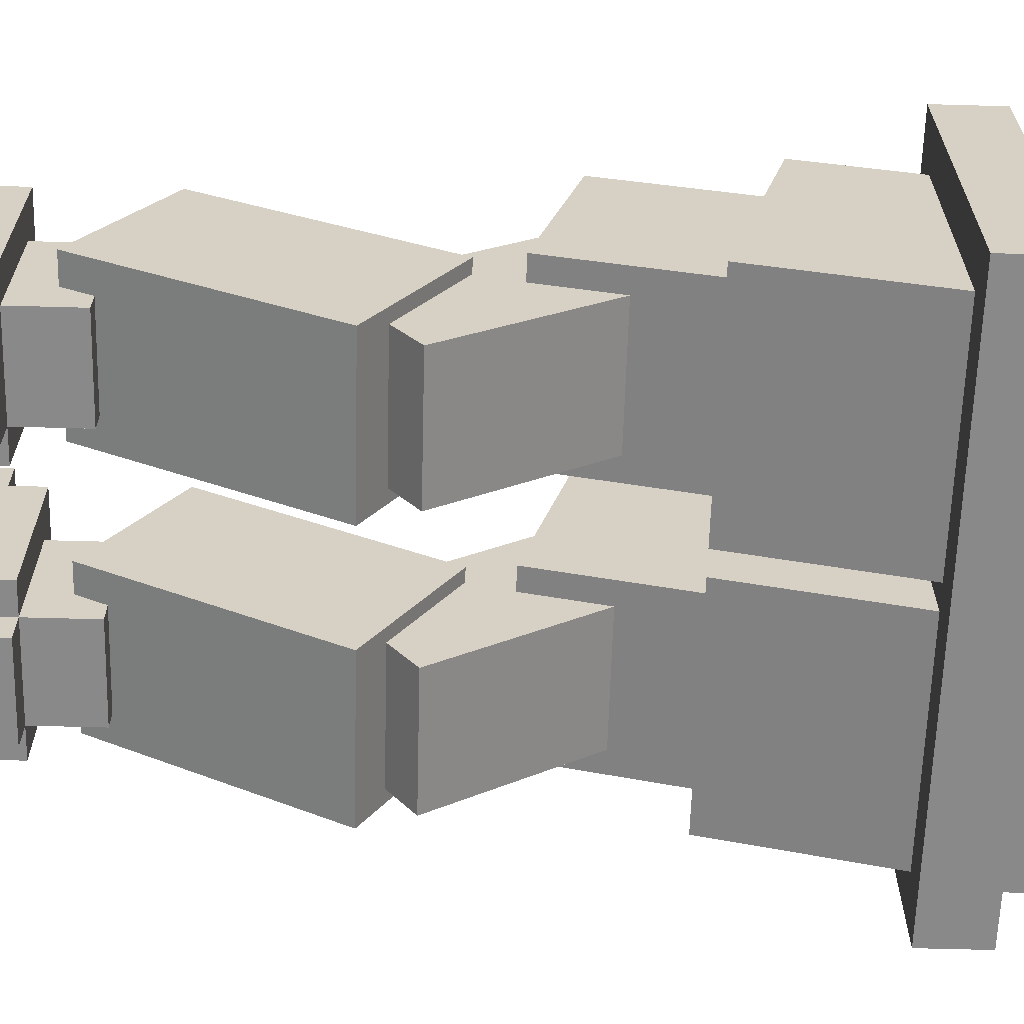
<metadata>
{"format":"obj","ext":"obj","renderer":"f3d","projection":"perspective","resolution":1024,"background":"white","views":[{"elev":-63.3,"azim":88.4,"up":"+Z"}]}
</metadata>
<code>
g avatar_krampus_legs_mesh
v -0.27 0.7805 0.106
v -0.27 0.7197 0.106
v -0.27 0.7197 -0.1346
v -0.27 0.7805 -0.1346
v -0.27 0.7805 0.1361
v -0.27 0.7197 0.1361
v -0.27 0.7197 0.106
v -0.27 0.7805 0.106
v -0.27 0.7805 -0.1346
v -0.27 0.7197 -0.1346
v -0.27 0.7197 -0.1647
v -0.27 0.7805 -0.1647
v -0.2399 0.8413 0.106
v -0.2399 0.7197 0.106
v -0.2399 0.7197 -0.1346
v -0.2399 0.8413 -0.1346
v -0.02934 0.7197 0.106
v -0.02934 0.7197 0.1361
v -0.02934 0.7805 0.1361
v -0.02934 0.7805 0.106
v -0.02934 0.7197 0.1361
v -0.27 0.7197 0.1361
v -0.27 0.7805 0.1361
v -0.02934 0.7805 0.1361
v -0.2399 0.8413 -0.1346
v -0.2399 0.7197 -0.1346
v 0.0007386 0.7197 -0.1346
v 0.0007386 0.8413 -0.1346
v -0.27 0.7805 -0.1647
v -0.27 0.7197 -0.1647
v 0.0007386 0.7197 -0.1647
v 0.0007386 0.7805 -0.1647
v -0.27 0.7197 0.106
v -0.27 0.7197 0.1361
v -0.02934 0.7197 0.1361
v -0.02934 0.7197 0.106
v -0.27 0.7197 -0.1346
v -0.27 0.7197 0.106
v -0.2399 0.7197 0.106
v -0.2399 0.7197 -0.1346
v 0.0007386 0.7197 -0.1346
v -0.2399 0.7197 -0.1346
v -0.2399 0.7197 0.106
v 0.0007386 0.7197 0.106
v 0.0007386 0.7197 -0.1647
v -0.27 0.7197 -0.1647
v -0.27 0.7197 -0.1346
v 0.0007386 0.7197 -0.1346
v -0.02934 0.7805 0.1361
v -0.27 0.7805 0.1361
v -0.27 0.7805 0.106
v -0.02934 0.7805 0.106
v -0.2399 0.7805 0.106
v -0.27 0.7805 0.106
v -0.27 0.7805 -0.1346
v -0.2399 0.7805 -0.1346
v 0.0007386 0.7805 -0.1346
v -0.27 0.7805 -0.1346
v -0.27 0.7805 -0.1647
v 0.0007386 0.7805 -0.1647
v 0.0007386 0.8413 0.106
v -0.2399 0.8413 0.106
v -0.2399 0.8413 -0.1346
v 0.0007386 0.8413 -0.1346
v -0.2057 0.6193 0.1005
v -0.2057 0.4691 0.1403
v -0.2057 0.4254 -0.02104
v -0.2057 0.5756 -0.06082
v -0.2285 0.8221 0.07089
v -0.2285 0.6164 0.1254
v -0.2285 0.5594 -0.08508
v -0.2285 0.7651 -0.1396
v -0.03872 0.4254 -0.02104
v -0.03872 0.4691 0.1403
v -0.03872 0.6193 0.1005
v -0.03872 0.5756 -0.06082
v -0.01064 0.5594 -0.08508
v -0.01064 0.6164 0.1254
v -0.01064 0.8221 0.07089
v -0.01064 0.7651 -0.1396
v -0.01064 0.6164 0.1254
v -0.2285 0.6164 0.1254
v -0.2285 0.8221 0.07089
v -0.01064 0.8221 0.07089
v -0.03872 0.4691 0.1403
v -0.2057 0.4691 0.1403
v -0.2057 0.6193 0.1005
v -0.03872 0.6193 0.1005
v -0.2057 0.5756 -0.06082
v -0.2057 0.4254 -0.02104
v -0.03872 0.4254 -0.02104
v -0.03872 0.5756 -0.06082
v -0.2285 0.7651 -0.1396
v -0.2285 0.5594 -0.08508
v -0.01064 0.5594 -0.08508
v -0.01064 0.7651 -0.1396
v -0.2057 0.4254 -0.02104
v -0.2057 0.4691 0.1403
v -0.03872 0.4691 0.1403
v -0.03872 0.4254 -0.02104
v -0.2285 0.5594 -0.08508
v -0.2285 0.6164 0.1254
v -0.01064 0.6164 0.1254
v -0.01064 0.5594 -0.08508
v -0.06075 0.2861 -0.03636
v -0.06075 0.4898 0.1047
v -0.06075 0.5611 0.003969
v -0.06075 0.3574 -0.1371
v -0.1837 0.5611 0.003969
v -0.1837 0.4898 0.1047
v -0.1837 0.2861 -0.03636
v -0.1837 0.3574 -0.1371
v -0.1837 0.4898 0.1047
v -0.06075 0.4898 0.1047
v -0.06075 0.2861 -0.03636
v -0.1837 0.2861 -0.03636
v -0.06075 0.3574 -0.1371
v -0.06075 0.5611 0.003969
v -0.1837 0.5611 0.003969
v -0.1837 0.3574 -0.1371
v -0.06075 0.5611 0.003969
v -0.06075 0.4898 0.1047
v -0.1837 0.4898 0.1047
v -0.1837 0.5611 0.003969
v -0.1837 0.2861 -0.03636
v -0.06075 0.2861 -0.03636
v -0.06075 0.3574 -0.1371
v -0.1837 0.3574 -0.1371
v -0.1964 0.3876 -0.008154
v -0.1964 0.1722 0.1148
v -0.1964 0.09726 -0.01359
v -0.1964 0.3126 -0.1366
v -0.04809 0.09726 -0.01359
v -0.04809 0.1722 0.1148
v -0.04809 0.3876 -0.008154
v -0.04809 0.3126 -0.1366
v -0.04809 0.1722 0.1148
v -0.1964 0.1722 0.1148
v -0.1964 0.3876 -0.008154
v -0.04809 0.3876 -0.008154
v -0.1964 0.3126 -0.1366
v -0.1964 0.09726 -0.01359
v -0.04809 0.09726 -0.01359
v -0.04809 0.3126 -0.1366
v -0.1964 0.09726 -0.01359
v -0.1964 0.1722 0.1148
v -0.04809 0.1722 0.1148
v -0.04809 0.09726 -0.01359
v -0.04809 0.3876 -0.008154
v -0.1964 0.3876 -0.008154
v -0.1964 0.3126 -0.1366
v -0.04809 0.3126 -0.1366
v -0.1991 0.06217 0.1031
v -0.1991 -1.729e-06 0.1031
v -0.1991 -1.878e-06 -0.05061
v -0.1991 0.06217 -0.05061
v -0.1683 0.06217 -0.05061
v -0.1683 -1.878e-06 -0.05061
v -0.1683 -1.729e-06 -0.08135
v -0.1683 0.06217 -0.08135
v -0.1069 0.06217 0.1031
v -0.1069 -1.729e-06 0.1031
v -0.1069 -1.878e-06 0.07236
v -0.1069 0.06217 0.07236
v -0.1991 0.03108 0.1338
v -0.1991 -1.878e-06 0.1338
v -0.1991 -1.729e-06 0.1031
v -0.1991 0.03108 0.1031
v -0.1683 0.1243 0.07236
v -0.1683 0.06217 0.07236
v -0.1683 0.06217 -0.05061
v -0.1683 0.1243 -0.05061
v -0.1376 -1.878e-06 0.07236
v -0.1376 -1.729e-06 0.1031
v -0.1376 0.06217 0.1031
v -0.1376 0.06217 0.07236
v -0.07612 -1.729e-06 -0.08135
v -0.07612 -1.878e-06 -0.05061
v -0.07612 0.06217 -0.05061
v -0.07612 0.06217 -0.08135
v -0.04537 -1.878e-06 -0.05061
v -0.04537 -1.729e-06 0.1031
v -0.04537 0.06217 0.1031
v -0.04537 0.06217 -0.05061
v -0.1376 -1.729e-06 0.1031
v -0.1376 -1.878e-06 0.1338
v -0.1376 0.03108 0.1338
v -0.1376 0.03108 0.1031
v -0.07612 0.06217 -0.05061
v -0.07612 0.06217 0.07236
v -0.07612 0.1243 0.07236
v -0.07612 0.1243 -0.05061
v -0.1376 -1.878e-06 0.1338
v -0.1991 -1.878e-06 0.1338
v -0.1991 0.03108 0.1338
v -0.1376 0.03108 0.1338
v -0.1376 -1.729e-06 0.1031
v -0.1991 -1.729e-06 0.1031
v -0.1991 0.06217 0.1031
v -0.1376 0.06217 0.1031
v -0.04537 -1.729e-06 0.1031
v -0.1069 -1.729e-06 0.1031
v -0.1069 0.06217 0.1031
v -0.04537 0.06217 0.1031
v -0.1069 -1.878e-06 0.07236
v -0.1376 -1.878e-06 0.07236
v -0.1376 0.06217 0.07236
v -0.1069 0.06217 0.07236
v -0.07612 0.06217 0.07236
v -0.1683 0.06217 0.07236
v -0.1683 0.1243 0.07236
v -0.07612 0.1243 0.07236
v -0.1991 0.06217 -0.05061
v -0.1991 -1.878e-06 -0.05061
v -0.1683 -1.878e-06 -0.05061
v -0.1683 0.06217 -0.05061
v -0.07612 0.06217 -0.05061
v -0.07612 -1.878e-06 -0.05061
v -0.04537 -1.878e-06 -0.05061
v -0.04537 0.06217 -0.05061
v -0.1683 0.1243 -0.05061
v -0.1683 0.06217 -0.05061
v -0.07612 0.06217 -0.05061
v -0.07612 0.1243 -0.05061
v -0.1683 0.06217 -0.08135
v -0.1683 -1.729e-06 -0.08135
v -0.07612 -1.729e-06 -0.08135
v -0.07612 0.06217 -0.08135
v -0.1991 -1.729e-06 0.1031
v -0.1991 -1.878e-06 0.1338
v -0.1376 -1.878e-06 0.1338
v -0.1376 -1.729e-06 0.1031
v -0.1376 -1.878e-06 0.07236
v -0.1991 -1.878e-06 -0.05061
v -0.1991 -1.729e-06 0.1031
v -0.1376 -1.729e-06 0.1031
v -0.1069 -1.878e-06 0.07236
v -0.1683 -1.878e-06 -0.05061
v -0.07612 -1.878e-06 -0.05061
v -0.04537 -1.729e-06 0.1031
v -0.1069 -1.729e-06 0.1031
v -0.04537 -1.878e-06 -0.05061
v -0.1683 -1.729e-06 -0.08135
v -0.07612 -1.729e-06 -0.08135
v -0.1376 0.03108 0.1338
v -0.1991 0.03108 0.1338
v -0.1991 0.03108 0.1031
v -0.1376 0.03108 0.1031
v -0.1991 0.06217 0.1031
v -0.1991 0.06217 -0.05061
v -0.1376 0.06217 0.07236
v -0.1376 0.06217 0.1031
v -0.1069 0.06217 0.07236
v -0.1683 0.06217 -0.05061
v -0.07612 0.06217 -0.05061
v -0.04537 0.06217 0.1031
v -0.1069 0.06217 0.1031
v -0.04537 0.06217 -0.05061
v -0.1683 0.06217 -0.08135
v -0.07612 0.06217 -0.08135
v -0.07612 0.1243 0.07236
v -0.1683 0.1243 0.07236
v -0.1683 0.1243 -0.05061
v -0.07612 0.1243 -0.05061
v -0.1069 0.03108 0.1338
v -0.1069 -1.878e-06 0.1338
v -0.1069 -1.729e-06 0.1031
v -0.1069 0.03108 0.1031
v -0.04537 -1.729e-06 0.1031
v -0.04537 -1.878e-06 0.1338
v -0.04537 0.03108 0.1338
v -0.04537 0.03108 0.1031
v -0.04537 -1.878e-06 0.1338
v -0.1069 -1.878e-06 0.1338
v -0.1069 0.03108 0.1338
v -0.04537 0.03108 0.1338
v -0.1069 -1.729e-06 0.1031
v -0.1069 -1.878e-06 0.1338
v -0.04537 -1.878e-06 0.1338
v -0.04537 -1.729e-06 0.1031
v -0.04537 0.03108 0.1338
v -0.1069 0.03108 0.1338
v -0.1069 0.03108 0.1031
v -0.04537 0.03108 0.1031
v -0.2399 0.8413 0.106
v 0.0007386 0.8413 0.106
v 0.0007386 0.7197 0.106
v -0.2399 0.7197 0.106
v 0.2715 0.7805 0.106
v 0.2715 0.7805 -0.1346
v 0.2715 0.7197 -0.1346
v 0.2715 0.7197 0.106
v 0.2715 0.7805 0.1361
v 0.2715 0.7805 0.106
v 0.2715 0.7197 0.106
v 0.2715 0.7197 0.1361
v 0.2715 0.7805 -0.1346
v 0.2715 0.7805 -0.1647
v 0.2715 0.7197 -0.1647
v 0.2715 0.7197 -0.1346
v 0.2414 0.8413 0.106
v 0.2414 0.8413 -0.1346
v 0.2414 0.7197 -0.1346
v 0.2414 0.7197 0.106
v 0.03082 0.7805 0.1361
v 0.03082 0.7197 0.1361
v 0.03082 0.7197 0.106
v 0.03082 0.7805 0.106
v 0.03082 0.7197 0.1361
v 0.03082 0.7805 0.1361
v 0.2715 0.7805 0.1361
v 0.2715 0.7197 0.1361
v 0.0007386 0.7197 -0.1346
v 0.2414 0.7197 -0.1346
v 0.2414 0.8413 -0.1346
v 0.0007386 0.8413 -0.1346
v 0.0007386 0.7197 -0.1647
v 0.2715 0.7197 -0.1647
v 0.2715 0.7805 -0.1647
v 0.0007386 0.7805 -0.1647
v 0.2715 0.7197 0.106
v 0.03082 0.7197 0.106
v 0.03082 0.7197 0.1361
v 0.2715 0.7197 0.1361
v 0.2715 0.7197 -0.1346
v 0.2414 0.7197 -0.1346
v 0.2414 0.7197 0.106
v 0.2715 0.7197 0.106
v 0.2414 0.7197 0.106
v 0.2414 0.7197 -0.1346
v 0.0007386 0.7197 -0.1346
v 0.0007386 0.7197 0.106
v 0.2715 0.7197 -0.1346
v 0.2715 0.7197 -0.1647
v 0.0007386 0.7197 -0.1647
v 0.0007386 0.7197 -0.1346
v 0.2715 0.7805 0.106
v 0.2715 0.7805 0.1361
v 0.03082 0.7805 0.1361
v 0.03082 0.7805 0.106
v 0.2715 0.7805 -0.1346
v 0.2715 0.7805 0.106
v 0.2414 0.7805 0.106
v 0.2414 0.7805 -0.1346
v 0.2715 0.7805 -0.1647
v 0.2715 0.7805 -0.1346
v 0.0007386 0.7805 -0.1346
v 0.0007386 0.7805 -0.1647
v 0.2414 0.8413 -0.1346
v 0.2414 0.8413 0.106
v 0.0007386 0.8413 0.106
v 0.0007386 0.8413 -0.1346
v 0.2072 0.6193 0.1005
v 0.2072 0.5756 -0.06082
v 0.2072 0.4254 -0.02104
v 0.2072 0.4691 0.1403
v 0.23 0.8221 0.07089
v 0.23 0.7651 -0.1396
v 0.23 0.5594 -0.08508
v 0.23 0.6164 0.1254
v 0.0402 0.6193 0.1005
v 0.0402 0.4691 0.1403
v 0.0402 0.4254 -0.02104
v 0.0402 0.5756 -0.06082
v 0.01211 0.8221 0.07089
v 0.01211 0.6164 0.1254
v 0.01211 0.5594 -0.08508
v 0.01211 0.7651 -0.1396
v 0.01211 0.6164 0.1254
v 0.01211 0.8221 0.07089
v 0.23 0.8221 0.07089
v 0.23 0.6164 0.1254
v 0.0402 0.4691 0.1403
v 0.0402 0.6193 0.1005
v 0.2072 0.6193 0.1005
v 0.2072 0.4691 0.1403
v 0.0402 0.4254 -0.02104
v 0.2072 0.4254 -0.02104
v 0.2072 0.5756 -0.06082
v 0.0402 0.5756 -0.06082
v 0.01211 0.5594 -0.08508
v 0.23 0.5594 -0.08508
v 0.23 0.7651 -0.1396
v 0.01211 0.7651 -0.1396
v 0.2072 0.4254 -0.02104
v 0.0402 0.4254 -0.02104
v 0.0402 0.4691 0.1403
v 0.2072 0.4691 0.1403
v 0.23 0.5594 -0.08508
v 0.01211 0.5594 -0.08508
v 0.01211 0.6164 0.1254
v 0.23 0.6164 0.1254
v 0.06222 0.2861 -0.03636
v 0.06222 0.3574 -0.1371
v 0.06222 0.5611 0.003969
v 0.06222 0.4898 0.1047
v 0.1852 0.2861 -0.03636
v 0.1852 0.4898 0.1047
v 0.1852 0.5611 0.003969
v 0.1852 0.3574 -0.1371
v 0.1852 0.4898 0.1047
v 0.1852 0.2861 -0.03636
v 0.06222 0.2861 -0.03636
v 0.06222 0.4898 0.1047
v 0.1852 0.5611 0.003969
v 0.06222 0.5611 0.003969
v 0.06222 0.3574 -0.1371
v 0.1852 0.3574 -0.1371
v 0.06222 0.5611 0.003969
v 0.1852 0.5611 0.003969
v 0.1852 0.4898 0.1047
v 0.06222 0.4898 0.1047
v 0.06222 0.3574 -0.1371
v 0.06222 0.2861 -0.03636
v 0.1852 0.2861 -0.03636
v 0.1852 0.3574 -0.1371
v 0.1978 0.3876 -0.008154
v 0.1978 0.3126 -0.1366
v 0.1978 0.09726 -0.01359
v 0.1978 0.1722 0.1148
v 0.04957 0.3876 -0.008154
v 0.04957 0.1722 0.1148
v 0.04957 0.09726 -0.01359
v 0.04957 0.3126 -0.1366
v 0.04957 0.1722 0.1148
v 0.04957 0.3876 -0.008154
v 0.1978 0.3876 -0.008154
v 0.1978 0.1722 0.1148
v 0.04957 0.09726 -0.01359
v 0.1978 0.09726 -0.01359
v 0.1978 0.3126 -0.1366
v 0.04957 0.3126 -0.1366
v 0.1978 0.09726 -0.01359
v 0.04957 0.09726 -0.01359
v 0.04957 0.1722 0.1148
v 0.1978 0.1722 0.1148
v 0.1978 0.3126 -0.1366
v 0.1978 0.3876 -0.008154
v 0.04957 0.3876 -0.008154
v 0.04957 0.3126 -0.1366
v 0.2006 0.06217 0.1031
v 0.2006 0.06217 -0.05061
v 0.2006 -1.878e-06 -0.05061
v 0.2006 -1.729e-06 0.1031
v 0.1698 0.06217 -0.05061
v 0.1698 0.06217 -0.08135
v 0.1698 -1.729e-06 -0.08135
v 0.1698 -1.878e-06 -0.05061
v 0.1083 0.06217 0.1031
v 0.1083 0.06217 0.07236
v 0.1083 -1.878e-06 0.07236
v 0.1083 -1.729e-06 0.1031
v 0.2006 0.03108 0.1338
v 0.2006 0.03108 0.1031
v 0.2006 -1.729e-06 0.1031
v 0.2006 -1.878e-06 0.1338
v 0.1698 0.1243 0.07236
v 0.1698 0.1243 -0.05061
v 0.1698 0.06217 -0.05061
v 0.1698 0.06217 0.07236
v 0.1391 0.06217 0.1031
v 0.1391 -1.729e-06 0.1031
v 0.1391 -1.878e-06 0.07236
v 0.1391 0.06217 0.07236
v 0.07759 0.06217 -0.05061
v 0.07759 -1.878e-06 -0.05061
v 0.07759 -1.729e-06 -0.08135
v 0.07759 0.06217 -0.08135
v 0.04685 0.06217 0.1031
v 0.04685 -1.729e-06 0.1031
v 0.04685 -1.878e-06 -0.05061
v 0.04685 0.06217 -0.05061
v 0.1391 0.03108 0.1338
v 0.1391 -1.878e-06 0.1338
v 0.1391 -1.729e-06 0.1031
v 0.1391 0.03108 0.1031
v 0.07759 0.1243 0.07236
v 0.07759 0.06217 0.07236
v 0.07759 0.06217 -0.05061
v 0.07759 0.1243 -0.05061
v 0.1391 -1.878e-06 0.1338
v 0.1391 0.03108 0.1338
v 0.2006 0.03108 0.1338
v 0.2006 -1.878e-06 0.1338
v 0.1391 -1.729e-06 0.1031
v 0.1391 0.06217 0.1031
v 0.2006 0.06217 0.1031
v 0.2006 -1.729e-06 0.1031
v 0.04685 -1.729e-06 0.1031
v 0.04685 0.06217 0.1031
v 0.1083 0.06217 0.1031
v 0.1083 -1.729e-06 0.1031
v 0.1083 -1.878e-06 0.07236
v 0.1083 0.06217 0.07236
v 0.1391 0.06217 0.07236
v 0.1391 -1.878e-06 0.07236
v 0.07759 0.06217 0.07236
v 0.07759 0.1243 0.07236
v 0.1698 0.1243 0.07236
v 0.1698 0.06217 0.07236
v 0.1698 -1.878e-06 -0.05061
v 0.2006 -1.878e-06 -0.05061
v 0.2006 0.06217 -0.05061
v 0.1698 0.06217 -0.05061
v 0.04685 -1.878e-06 -0.05061
v 0.07759 -1.878e-06 -0.05061
v 0.07759 0.06217 -0.05061
v 0.04685 0.06217 -0.05061
v 0.07759 0.06217 -0.05061
v 0.1698 0.06217 -0.05061
v 0.1698 0.1243 -0.05061
v 0.07759 0.1243 -0.05061
v 0.07759 -1.729e-06 -0.08135
v 0.1698 -1.729e-06 -0.08135
v 0.1698 0.06217 -0.08135
v 0.07759 0.06217 -0.08135
v 0.2006 -1.729e-06 0.1031
v 0.1391 -1.729e-06 0.1031
v 0.1391 -1.878e-06 0.1338
v 0.2006 -1.878e-06 0.1338
v 0.1391 -1.878e-06 0.07236
v 0.1391 -1.729e-06 0.1031
v 0.2006 -1.729e-06 0.1031
v 0.2006 -1.878e-06 -0.05061
v 0.1083 -1.878e-06 0.07236
v 0.1698 -1.878e-06 -0.05061
v 0.07759 -1.878e-06 -0.05061
v 0.04685 -1.729e-06 0.1031
v 0.1083 -1.729e-06 0.1031
v 0.04685 -1.878e-06 -0.05061
v 0.1698 -1.729e-06 -0.08135
v 0.07759 -1.729e-06 -0.08135
v 0.2006 0.03108 0.1031
v 0.2006 0.03108 0.1338
v 0.1391 0.03108 0.1338
v 0.1391 0.03108 0.1031
v 0.2006 0.06217 0.1031
v 0.1391 0.06217 0.1031
v 0.1391 0.06217 0.07236
v 0.2006 0.06217 -0.05061
v 0.1083 0.06217 0.07236
v 0.1698 0.06217 -0.05061
v 0.07759 0.06217 -0.05061
v 0.04685 0.06217 0.1031
v 0.1083 0.06217 0.1031
v 0.04685 0.06217 -0.05061
v 0.1698 0.06217 -0.08135
v 0.07759 0.06217 -0.08135
v 0.1698 0.1243 -0.05061
v 0.1698 0.1243 0.07236
v 0.07759 0.1243 0.07236
v 0.07759 0.1243 -0.05061
v 0.1083 0.03108 0.1338
v 0.1083 0.03108 0.1031
v 0.1083 -1.729e-06 0.1031
v 0.1083 -1.878e-06 0.1338
v 0.04685 0.03108 0.1338
v 0.04685 -1.878e-06 0.1338
v 0.04685 -1.729e-06 0.1031
v 0.04685 0.03108 0.1031
v 0.04685 -1.878e-06 0.1338
v 0.04685 0.03108 0.1338
v 0.1083 0.03108 0.1338
v 0.1083 -1.878e-06 0.1338
v 0.1083 -1.729e-06 0.1031
v 0.04685 -1.729e-06 0.1031
v 0.04685 -1.878e-06 0.1338
v 0.1083 -1.878e-06 0.1338
v 0.1083 0.03108 0.1031
v 0.1083 0.03108 0.1338
v 0.04685 0.03108 0.1338
v 0.04685 0.03108 0.1031
v 0.0007386 0.7197 0.106
v 0.0007386 0.8413 0.106
v 0.2414 0.8413 0.106
v 0.2414 0.7197 0.106
v 0.0007386 0.8413 0.106
v 0.0007386 0.8413 -0.1346
v 0.0007386 0.7197 -0.1346
v 0.0007386 0.7197 0.106
v 0.0007386 0.8413 0.106
v 0.0007386 0.7197 0.106
v 0.0007386 0.7197 -0.1346
v 0.0007386 0.8413 -0.1346
v 0.0007386 0.7805 -0.1346
v 0.0007386 0.7197 -0.1346
v 0.0007386 0.7197 -0.1647
v 0.0007386 0.7805 -0.1647
v 0.0007386 0.7805 -0.1346
v 0.0007386 0.7805 -0.1647
v 0.0007386 0.7197 -0.1647
v 0.0007386 0.7197 -0.1346
g avatar_krampus_legs_mesh_0
f 3 2 1
f 4 3 1
f 7 6 5
f 8 7 5
f 11 10 9
f 12 11 9
f 15 14 13
f 16 15 13
f 19 18 17
f 20 19 17
f 23 22 21
f 24 23 21
f 27 26 25
f 28 27 25
f 31 30 29
f 32 31 29
f 35 34 33
f 36 35 33
f 39 38 37
f 40 39 37
f 43 42 41
f 44 43 41
f 47 46 45
f 48 47 45
f 51 50 49
f 52 51 49
f 55 54 53
f 56 55 53
f 59 58 57
f 60 59 57
f 63 62 61
f 64 63 61
f 67 66 65
f 68 67 65
f 71 70 69
f 72 71 69
f 75 74 73
f 76 75 73
f 79 78 77
f 80 79 77
f 83 82 81
f 84 83 81
f 87 86 85
f 88 87 85
f 91 90 89
f 92 91 89
f 95 94 93
f 96 95 93
f 99 98 97
f 100 99 97
f 103 102 101
f 104 103 101
f 107 106 105
f 108 107 105
f 111 110 109
f 112 111 109
f 115 114 113
f 116 115 113
f 119 118 117
f 120 119 117
f 123 122 121
f 124 123 121
f 127 126 125
f 128 127 125
f 131 130 129
f 132 131 129
f 135 134 133
f 136 135 133
f 139 138 137
f 140 139 137
f 143 142 141
f 144 143 141
f 147 146 145
f 148 147 145
f 151 150 149
f 152 151 149
f 155 154 153
f 156 155 153
f 159 158 157
f 160 159 157
f 163 162 161
f 164 163 161
f 167 166 165
f 168 167 165
f 171 170 169
f 172 171 169
f 175 174 173
f 176 175 173
f 179 178 177
f 180 179 177
f 183 182 181
f 184 183 181
f 187 186 185
f 188 187 185
f 191 190 189
f 192 191 189
f 195 194 193
f 196 195 193
f 199 198 197
f 200 199 197
f 203 202 201
f 204 203 201
f 207 206 205
f 208 207 205
f 211 210 209
f 212 211 209
f 215 214 213
f 216 215 213
f 219 218 217
f 220 219 217
f 223 222 221
f 224 223 221
f 227 226 225
f 228 227 225
f 231 230 229
f 232 231 229
f 235 234 233
f 236 235 233
f 237 233 234
f 238 237 234
f 237 238 239
f 240 237 239
f 240 241 237
f 242 240 239
f 239 238 243
f 244 239 243
f 247 246 245
f 248 247 245
f 251 250 249
f 252 251 249
f 250 251 253
f 254 250 253
f 253 255 254
f 255 253 256
f 256 253 257
f 258 255 256
f 259 254 255
f 260 259 255
f 263 262 261
f 264 263 261
f 267 266 265
f 268 267 265
f 271 270 269
f 272 271 269
f 275 274 273
f 276 275 273
f 279 278 277
f 280 279 277
f 283 282 281
f 284 283 281
f 287 286 285
f 288 287 285
f 291 290 289
f 292 291 289
f 295 294 293
f 296 295 293
f 299 298 297
f 300 299 297
f 303 302 301
f 304 303 301
f 307 306 305
f 308 307 305
f 311 310 309
f 312 311 309
f 315 314 313
f 316 315 313
f 319 318 317
f 320 319 317
f 323 322 321
f 324 323 321
f 327 326 325
f 328 327 325
f 331 330 329
f 332 331 329
f 335 334 333
f 336 335 333
f 339 338 337
f 340 339 337
f 343 342 341
f 344 343 341
f 347 346 345
f 348 347 345
f 351 350 349
f 352 351 349
f 355 354 353
f 356 355 353
f 359 358 357
f 360 359 357
f 363 362 361
f 364 363 361
f 367 366 365
f 368 367 365
f 371 370 369
f 372 371 369
f 375 374 373
f 376 375 373
f 379 378 377
f 380 379 377
f 383 382 381
f 384 383 381
f 387 386 385
f 388 387 385
f 391 390 389
f 392 391 389
f 395 394 393
f 396 395 393
f 399 398 397
f 400 399 397
f 403 402 401
f 404 403 401
f 407 406 405
f 408 407 405
f 411 410 409
f 412 411 409
f 415 414 413
f 416 415 413
f 419 418 417
f 420 419 417
f 423 422 421
f 424 423 421
f 427 426 425
f 428 427 425
f 431 430 429
f 432 431 429
f 435 434 433
f 436 435 433
f 439 438 437
f 440 439 437
f 443 442 441
f 444 443 441
f 447 446 445
f 448 447 445
f 451 450 449
f 452 451 449
f 455 454 453
f 456 455 453
f 459 458 457
f 460 459 457
f 463 462 461
f 464 463 461
f 467 466 465
f 468 467 465
f 471 470 469
f 472 471 469
f 475 474 473
f 476 475 473
f 479 478 477
f 480 479 477
f 483 482 481
f 484 483 481
f 487 486 485
f 488 487 485
f 491 490 489
f 492 491 489
f 495 494 493
f 496 495 493
f 499 498 497
f 500 499 497
f 503 502 501
f 504 503 501
f 507 506 505
f 508 507 505
f 511 510 509
f 512 511 509
f 515 514 513
f 516 515 513
f 519 518 517
f 520 519 517
f 523 522 521
f 524 523 521
f 521 525 524
f 525 526 524
f 526 525 527
f 525 528 527
f 529 528 525
f 528 530 527
f 526 527 531
f 527 532 531
f 535 534 533
f 536 535 533
f 539 538 537
f 540 539 537
f 541 539 540
f 542 541 540
f 543 541 542
f 544 541 543
f 541 544 545
f 546 544 543
f 543 542 547
f 548 543 547
f 551 550 549
f 552 551 549
f 555 554 553
f 556 555 553
f 559 558 557
f 560 559 557
f 563 562 561
f 564 563 561
f 567 566 565
f 568 567 565
f 571 570 569
f 572 571 569
f 575 574 573
f 576 575 573
f 579 578 577
f 580 579 577
f 583 582 581
f 584 583 581
f 587 586 585
f 588 587 585
f 591 590 589
f 592 591 589

</code>
